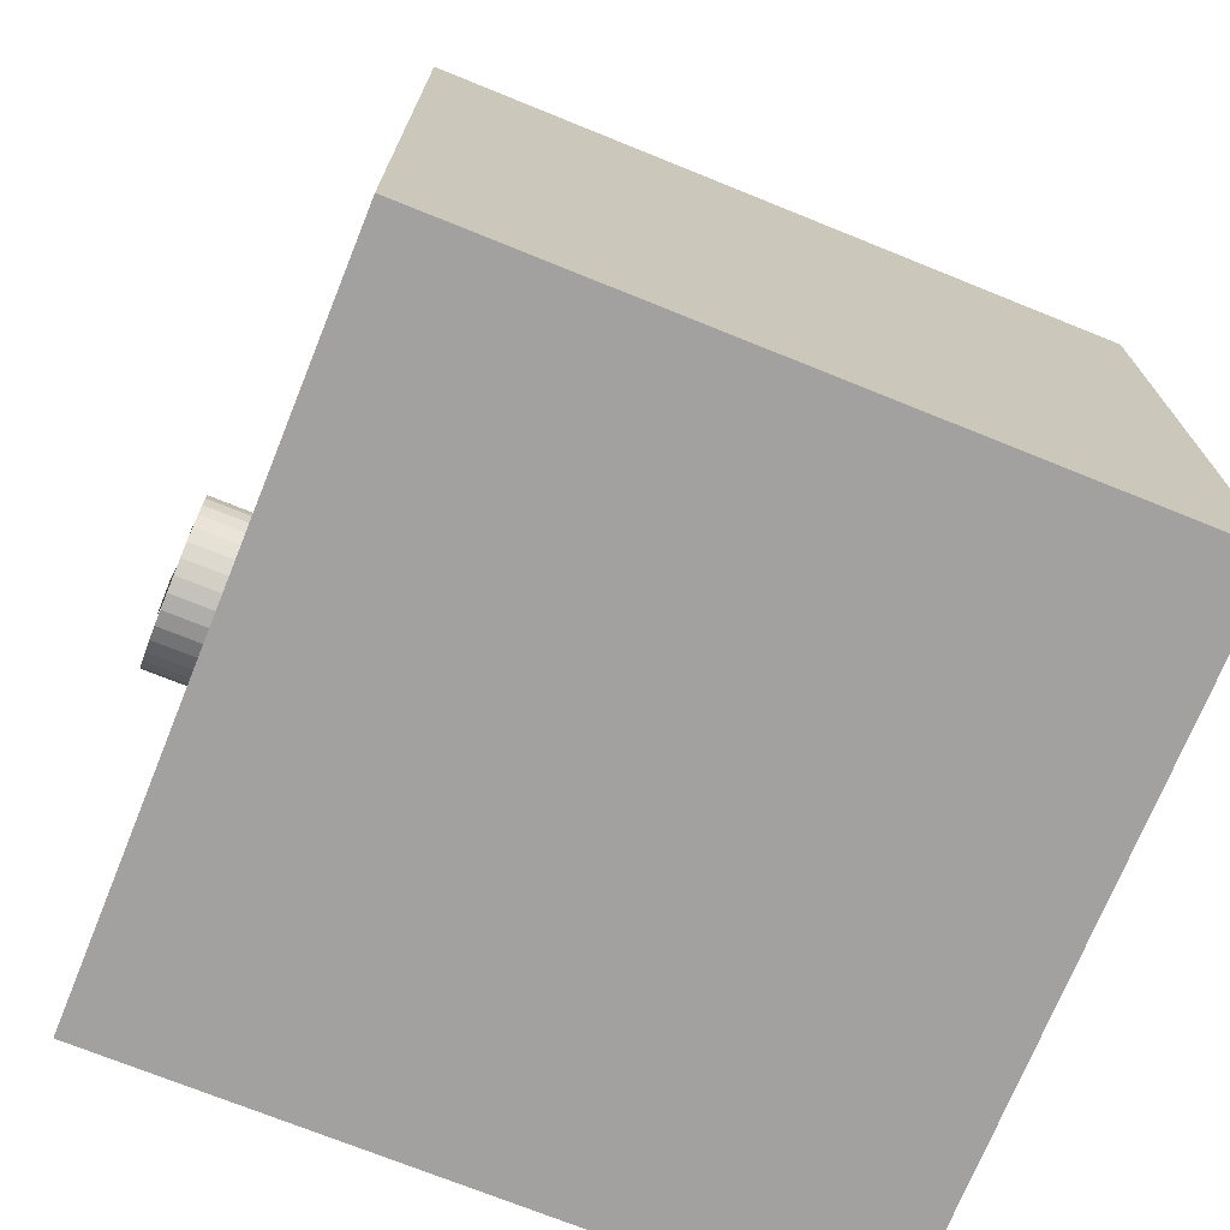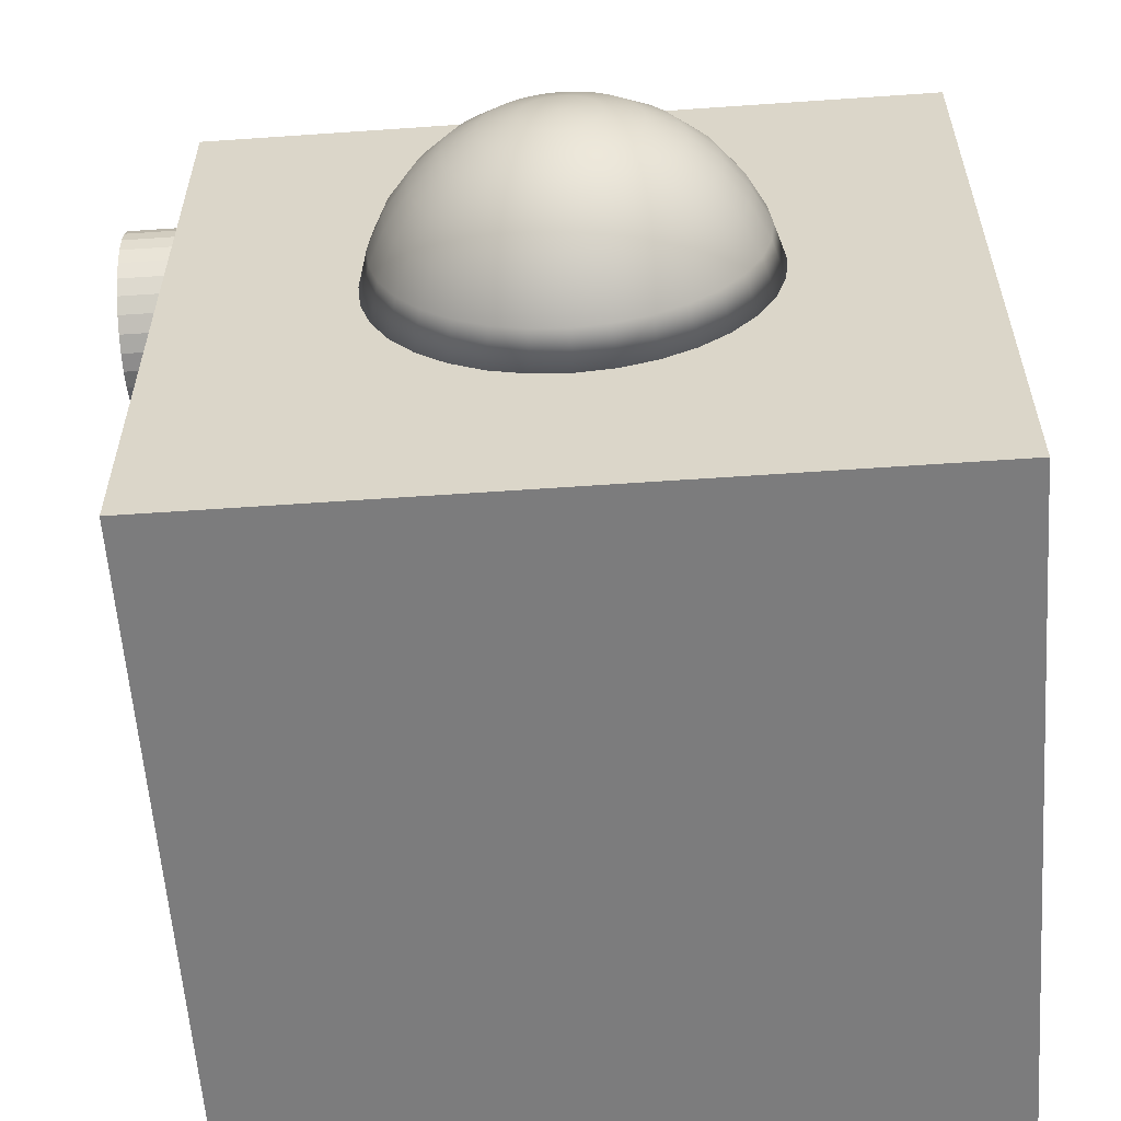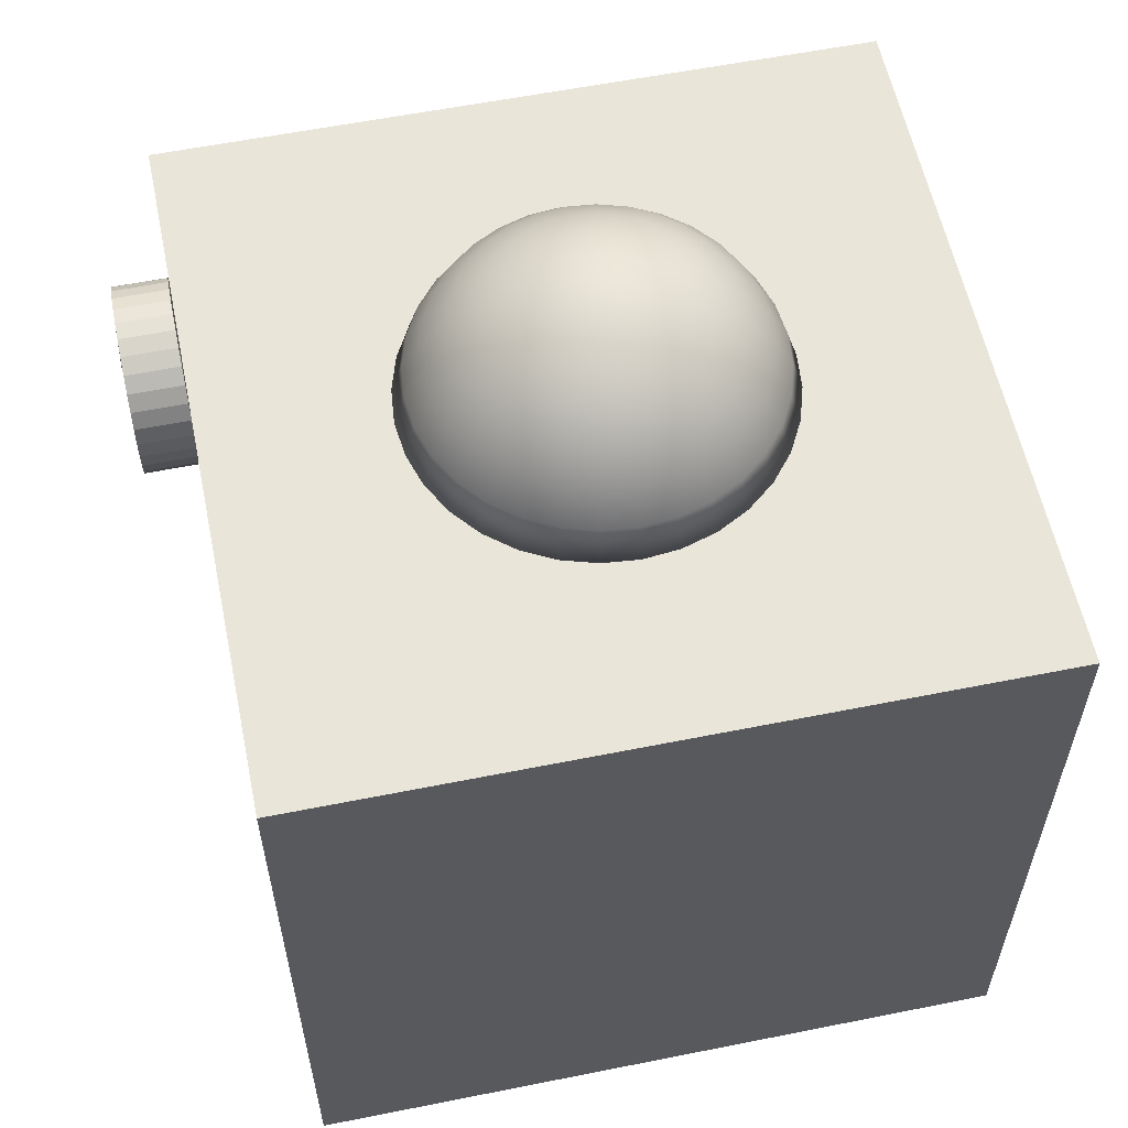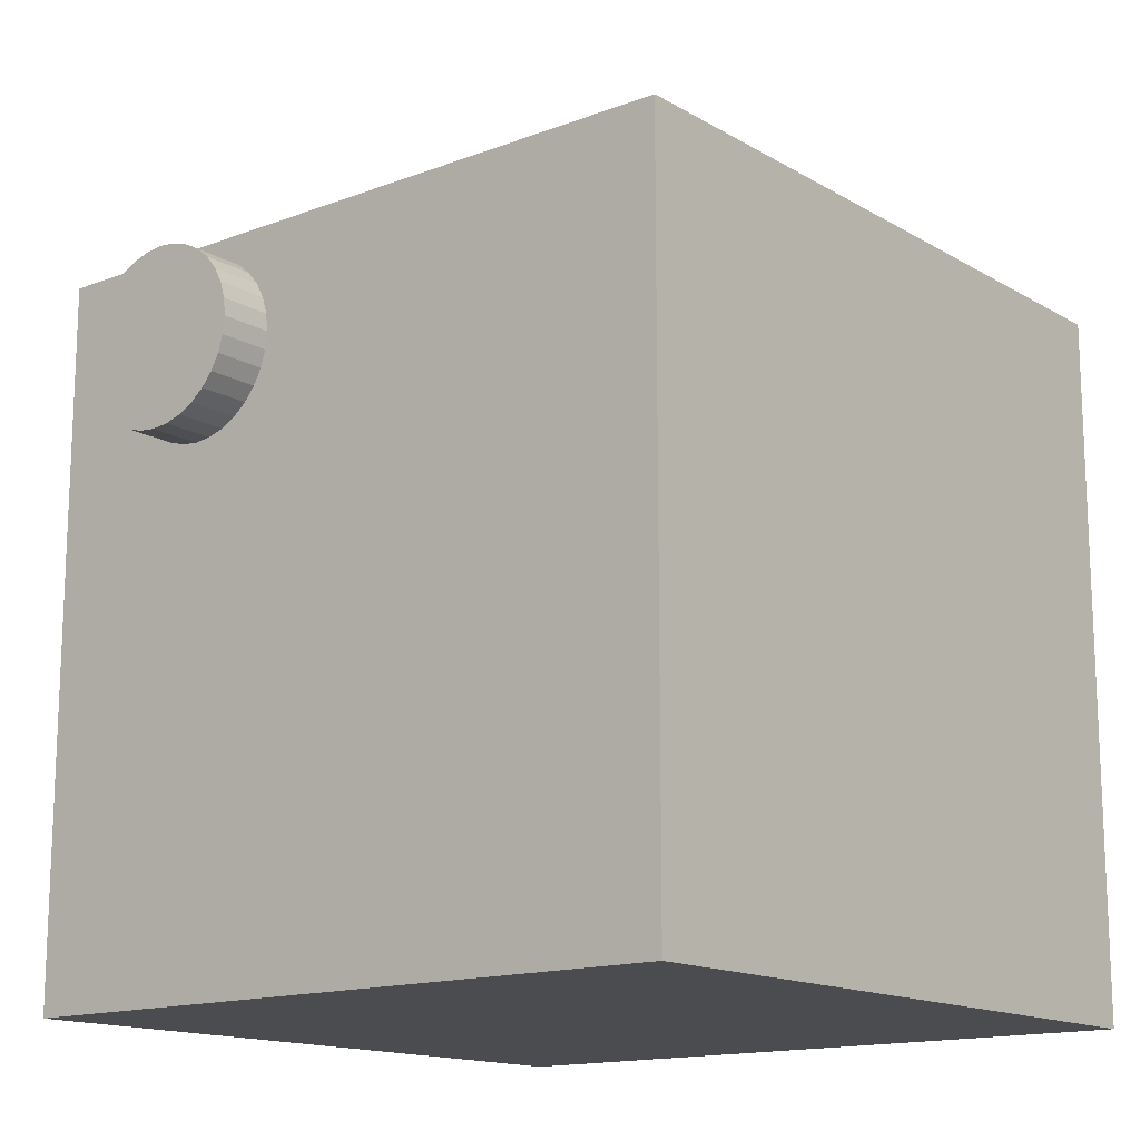
<metadata>
{"format":"obj","ext":"obj","renderer":"f3d","projection":"perspective","resolution":1024,"background":"white","views":[{"elev":-72.3,"azim":158.0,"up":"+Y"},{"elev":-58.8,"azim":-175.9,"up":"+Z"},{"elev":58.2,"azim":168.3,"up":"+Y"},{"elev":-14.9,"azim":129.1,"up":"+Y"}]}
</metadata>
<code>
o Cube
v 1 -1 -1
v 1 -1 1
v -1 -1 1
v -1 -1 -1
v 1 1 -1
v 1 1 1
v -1 1 1
v -1 1 -1
v 1 0.005291 1
v -1 0.005291 1
v 0.3333 -1 -1
v 0.3333 -1 1
v -0.3333 -1 1
v -0.005536 1.012 -0.508
v -0.005536 1.111 -0.4782
v 0.1913 1.012 -0.4689
v 0.1799 1.111 -0.4413
v 0.106 1.346 -0.2628
v 0.07129 1.394 -0.179
v 0.03363 1.424 -0.08808
v 0.01443 1.424 -0.0939
v 0.6667 0.005291 1
v 0.3333 0.005291 1
v -0.3333 0.005291 1
v -0.6667 0.005291 1
v 0.6667 0.672 1
v 0.3333 0.672 1
v -0.005536 1.201 -0.4297
v -0.005536 1.281 -0.3645
v -0.005536 1.346 -0.285
v 0.1614 1.201 -0.3965
v 0.3333 0.005291 0.7802
v 0.6667 0.005291 0.7802
v -0.3333 0.3386 1
v -0.6667 0.3386 1
v 0.03363 1.394 -0.1904
v 0.05132 1.346 -0.2794
v 0.06683 1.281 -0.3573
v 0.07956 1.201 -0.4213
v 0.08901 1.111 -0.4689
v 0.6667 0.672 0.7802
v 0.3333 0.672 0.7802
v 1 -0.3299 1
v 0.1364 1.281 -0.3362
v -1 -0.3299 1
v 0.2803 1.012 -0.4213
v 0.3333 -0.3299 1
v -0.3333 -0.3299 1
v 0.09484 1.012 -0.4981
v 0.2637 1.111 -0.3965
v 0.1564 1.346 -0.2358
v 0.106 1.394 -0.1604
v 0.05132 1.424 -0.07862
v 0.2368 1.201 -0.3562
v 0.2005 1.281 -0.3019
v 0.3583 1.012 -0.3573
v 0.3372 1.111 -0.3362
v 0.2005 1.346 -0.1996
v 0.1364 1.394 -0.1355
v 0.06683 1.424 -0.06589
v 0.3029 1.201 -0.3019
v 0.2567 1.281 -0.2558
v 0.4222 1.012 -0.2794
v 0.3974 1.111 -0.2628
v 0.2368 1.346 -0.1554
v 0.1614 1.394 -0.1051
v 0.07956 1.424 -0.05039
v 0.3571 1.201 -0.2358
v 0.3029 1.281 -0.1996
v 0.4698 1.012 -0.1904
v 0.4422 1.111 -0.179
v 0.2637 1.346 -0.1051
v 0.1799 1.394 -0.07035
v 0.08901 1.424 -0.03269
v 0.3974 1.201 -0.1604
v 0.3372 1.281 -0.1355
v 0.4991 1.012 -0.0939
v 0.4698 1.111 -0.08808
v 0.2803 1.346 -0.05039
v 0.1913 1.394 -0.03269
v 0.09484 1.424 -0.0135
v 0.4222 1.201 -0.07862
v 0.3583 1.281 -0.06589
v 0.509 1.012 0.00647
v 0.4791 1.111 0.00647
v 0.2859 1.346 0.00647
v 0.1952 1.394 0.00647
v 0.0968 1.424 0.00647
v 0.4306 1.201 0.00647
v 0.3654 1.281 0.00647
v 0.4991 1.012 0.1068
v 0.4698 1.111 0.101
v 0.2803 1.346 0.06333
v 0.1913 1.394 0.04563
v 0.09484 1.424 0.02644
v 0.4222 1.201 0.09156
v 0.3583 1.281 0.07883
v 0.4698 1.012 0.2034
v 0.4422 1.111 0.1919
v 0.2637 1.346 0.118
v 0.1799 1.394 0.08329
v 0.08901 1.424 0.04563
v 0.3974 1.201 0.1734
v 0.3372 1.281 0.1484
v 0.4222 1.012 0.2923
v 0.3974 1.111 0.2757
v 0.2368 1.346 0.1684
v 0.1614 1.394 0.118
v 0.07956 1.424 0.06333
v 0.3571 1.201 0.2488
v 0.3029 1.281 0.2125
v 0.3583 1.012 0.3703
v 0.3372 1.111 0.3492
v 0.2005 1.346 0.2125
v 0.1364 1.394 0.1484
v 0.06683 1.424 0.07883
v 0.3029 1.201 0.3149
v 0.2567 1.281 0.2688
v 0.2803 1.012 0.4343
v 0.2637 1.111 0.4094
v 0.1564 1.346 0.2488
v 0.106 1.394 0.1734
v 0.05132 1.424 0.09156
v 0.2368 1.201 0.3691
v 0.2005 1.281 0.3149
v 0.1913 1.012 0.4818
v 0.1799 1.111 0.4542
v 0.106 1.346 0.2757
v 0.07129 1.394 0.1919
v 0.03363 1.424 0.101
v 0.1614 1.201 0.4094
v 0.1364 1.281 0.3492
v 0.09484 1.012 0.5111
v 0.08901 1.111 0.4818
v 0.05132 1.346 0.2923
v 0.03363 1.394 0.2034
v 0.01443 1.424 0.1068
v 0.07956 1.201 0.4343
v 0.06683 1.281 0.3703
v -0.005536 1.012 0.521
v -0.005536 1.111 0.4911
v -0.005536 1.346 0.2979
v -0.005536 1.394 0.2072
v -0.005536 1.424 0.1088
v -0.005536 1.201 0.4426
v -0.005536 1.281 0.3774
v -0.1059 1.012 0.5111
v -0.1001 1.111 0.4818
v -0.06239 1.346 0.2923
v -0.0447 1.394 0.2034
v -0.0255 1.424 0.1068
v -0.09063 1.201 0.4343
v -0.0779 1.281 0.3703
v -0.2024 1.012 0.4818
v -0.191 1.111 0.4542
v -0.1171 1.346 0.2757
v -0.08236 1.394 0.1919
v -0.0447 1.424 0.101
v -0.1724 1.201 0.4094
v -0.1475 1.281 0.3492
v -0.2914 1.012 0.4343
v -0.2748 1.111 0.4094
v -0.1674 1.346 0.2488
v -0.1171 1.394 0.1734
v -0.06239 1.424 0.09156
v -0.005536 1.434 0.00647
v -0.2479 1.201 0.3691
v -0.2116 1.281 0.3149
v -0.3693 1.012 0.3703
v -0.3482 1.111 0.3492
v -0.2116 1.346 0.2125
v -0.1475 1.394 0.1484
v -0.0779 1.424 0.07883
v -0.3139 1.201 0.3149
v -0.2678 1.281 0.2688
v -0.4333 1.012 0.2923
v -0.4085 1.111 0.2757
v -0.2479 1.346 0.1684
v -0.1724 1.394 0.118
v -0.09063 1.424 0.06333
v -0.3682 1.201 0.2488
v -0.3139 1.281 0.2125
v -0.4809 1.012 0.2034
v -0.4533 1.111 0.1919
v -0.2748 1.346 0.118
v -0.191 1.394 0.08329
v -0.1001 1.424 0.04563
v -0.4085 1.201 0.1734
v -0.3482 1.281 0.1484
v -0.5101 1.012 0.1068
v -0.4809 1.111 0.101
v -0.2914 1.346 0.06333
v -0.2024 1.394 0.04563
v -0.1059 1.424 0.02644
v -0.4333 1.201 0.09156
v -0.3693 1.281 0.07883
v -0.52 1.012 0.00647
v -0.4902 1.111 0.00647
v -0.297 1.346 0.00647
v -0.2063 1.394 0.00647
v -0.1079 1.424 0.00647
v -0.4417 1.201 0.00647
v -0.3765 1.281 0.00647
v -0.5101 1.012 -0.0939
v -0.4809 1.111 -0.08808
v -0.2914 1.346 -0.05039
v -0.2024 1.394 -0.03269
v -0.1059 1.424 -0.0135
v -0.4333 1.201 -0.07862
v -0.3693 1.281 -0.06589
v -0.4809 1.012 -0.1904
v -0.4533 1.111 -0.179
v -0.2748 1.346 -0.1051
v -0.191 1.394 -0.07035
v -0.1001 1.424 -0.03269
v -0.4085 1.201 -0.1604
v -0.3482 1.281 -0.1355
v -0.4333 1.012 -0.2794
v -0.4085 1.111 -0.2628
v -0.2479 1.346 -0.1554
v -0.1724 1.394 -0.1051
v -0.09063 1.424 -0.05039
v -0.3682 1.201 -0.2358
v -0.3139 1.281 -0.1996
v -0.3693 1.012 -0.3573
v -0.3482 1.111 -0.3362
v -0.2116 1.346 -0.1996
v -0.1475 1.394 -0.1355
v -0.0779 1.424 -0.06589
v -0.3139 1.201 -0.3019
v -0.2678 1.281 -0.2558
v -0.2914 1.012 -0.4213
v -0.2748 1.111 -0.3965
v -0.1674 1.346 -0.2358
v -0.1171 1.394 -0.1604
v -0.06239 1.424 -0.07862
v -0.2479 1.201 -0.3562
v -0.2116 1.281 -0.3019
v -0.2024 1.012 -0.4689
v -0.191 1.111 -0.4413
v -0.1171 1.346 -0.2628
v -0.08236 1.394 -0.179
v -0.0447 1.424 -0.08808
v -0.1724 1.201 -0.3965
v -0.1475 1.281 -0.3362
v -0.1059 1.012 -0.4981
v -0.1001 1.111 -0.4689
v -0.06239 1.346 -0.2794
v -0.0447 1.394 -0.1904
v -0.0255 1.424 -0.0939
v -0.09063 1.201 -0.4213
v -0.0779 1.281 -0.3573
v -0.005536 1.394 -0.1943
v -0.005536 1.424 -0.09587
v -0.3333 0.005291 0.7802
v -0.6667 0.005291 0.7802
v -0.3333 0.3386 0.7802
v -0.6667 0.3386 0.7802
v -0.3578 -1 -1
v -0.3578 -1 1
v -0.3578 -0.3299 1
v 0.3016 -1 1
v 0.3016 -0.3299 1
v 1.005 0.7026 0.25
v 1.155 0.7026 0.25
v 1.005 0.6538 0.2548
v 1.155 0.6538 0.2548
v 1.005 0.6069 0.269
v 1.155 0.6069 0.269
v 1.005 0.5637 0.2921
v 1.155 0.5637 0.2921
v 1.005 0.5258 0.3232
v 1.155 0.5258 0.3232
v 1.005 0.4947 0.3611
v 1.155 0.4947 0.3611
v 1.005 0.4716 0.4043
v 1.155 0.4716 0.4043
v 1.005 0.4574 0.4512
v 1.155 0.4574 0.4512
v 1.005 0.4526 0.5
v 1.155 0.4526 0.5
v 1.005 0.4574 0.5488
v 1.155 0.4574 0.5488
v 1.005 0.4716 0.5957
v 1.155 0.4716 0.5957
v 1.005 0.4947 0.6389
v 1.155 0.4947 0.6389
v 1.005 0.5258 0.6768
v 1.155 0.5258 0.6768
v 1.005 0.5637 0.7079
v 1.155 0.5637 0.7079
v 1.005 0.6069 0.731
v 1.155 0.6069 0.731
v 1.005 0.6538 0.7452
v 1.155 0.6538 0.7452
v 1.005 0.7026 0.75
v 1.155 0.7026 0.75
v 1.005 0.7514 0.7452
v 1.155 0.7514 0.7452
v 1.005 0.7983 0.731
v 1.155 0.7983 0.731
v 1.005 0.8415 0.7079
v 1.155 0.8415 0.7079
v 1.005 0.8794 0.6768
v 1.155 0.8794 0.6768
v 1.005 0.9105 0.6389
v 1.155 0.9105 0.6389
v 1.005 0.9336 0.5957
v 1.155 0.9336 0.5957
v 1.005 0.9478 0.5488
v 1.155 0.9478 0.5488
v 1.005 0.9526 0.5
v 1.155 0.9526 0.5
v 1.005 0.9478 0.4512
v 1.155 0.9478 0.4512
v 1.005 0.9336 0.4043
v 1.155 0.9336 0.4043
v 1.005 0.9105 0.3611
v 1.155 0.9105 0.3611
v 1.005 0.8794 0.3232
v 1.155 0.8794 0.3232
v 1.005 0.8415 0.2921
v 1.155 0.8415 0.2921
v 1.005 0.7983 0.269
v 1.155 0.7983 0.269
v 1.005 0.7514 0.2548
v 1.155 0.7514 0.2548
v 1.158 0.6154 0.6568
v 1.158 0.6154 0.3168
v 1.158 0.7254 0.6568
v 1.158 0.7254 0.3168
v 1.16 0.85 0.5472
v 1.16 0.51 0.5472
v 1.16 0.85 0.4372
v 1.16 0.51 0.4372
v -1 0.3432 1
v 0.3333 0.336 1
v 0.6667 0.3403 1
v 1 0.3391 1
v 1 0.6738 1
v -1 0.6716 1
v -0.6756 1 1
v -0.3235 1 1
v -0.6752 0.6718 1
v -0.3331 0.6719 1
v -0.6789 -0.3299 1
v 0.6667 -0.3299 1
v 0.3382 1 1
v 0.6691 1 1
f 264 265 267 266
f 266 267 269 268
f 268 269 271 270
f 270 271 273 272
f 272 273 275 274
f 274 275 277 276
f 276 277 279 278
f 278 279 281 280
f 280 281 283 282
f 282 283 285 284
f 284 285 287 286
f 286 287 289 288
f 288 289 291 290
f 290 291 293 292
f 292 293 295 294
f 294 295 297 296
f 296 297 299 298
f 298 299 301 300
f 300 301 303 302
f 302 303 305 304
f 304 305 307 306
f 306 307 309 308
f 308 309 311 310
f 310 311 313 312
f 312 313 315 314
f 314 315 317 316
f 316 317 319 318
f 318 319 321 320
f 320 321 323 322
f 322 323 325 324
f 267 265 327 325 323 321 319 317 315 313 311 309 307 305 303 301 299 297 295 293 291 289 287 285 283 281 279 277 275 273 271 269
f 324 325 327 326
f 326 327 265 264
f 264 266 268 270 272 274 276 278 280 282 284 286 288 290 292 294 296 298 300 302 304 306 308 310 312 314 316 318 320 322 324 326
f 36 21 20 19
f 31 44 55 54
f 17 31 54 50
f 19 20 53 52
f 30 253 36 37
f 54 55 62 61
f 15 28 39 40
f 52 53 60 59
f 53 166 60
f 29 30 37 38
f 254 166 21
f 38 37 18 44
f 39 38 44 31
f 37 36 19 18
f 253 254 21 36
f 28 29 38 39
f 20 166 53
f 18 19 52 51
f 21 166 20
f 55 51 58 62
f 44 18 51 55
f 50 54 61 57
f 51 52 59 58
f 40 39 31 17
f 62 58 65 69
f 57 61 68 64
f 59 60 67 66
f 60 166 67
f 58 59 66 65
f 61 62 69 68
f 67 166 74
f 65 66 73 72
f 68 69 76 75
f 69 65 72 76
f 66 67 74 73
f 64 68 75 71
f 73 74 81 80
f 71 75 82 78
f 74 166 81
f 72 73 80 79
f 75 76 83 82
f 76 72 79 83
f 79 80 87 86
f 82 83 90 89
f 83 79 86 90
f 80 81 88 87
f 78 82 89 85
f 81 166 88
f 85 89 96 92
f 88 166 95
f 86 87 94 93
f 89 90 97 96
f 90 86 93 97
f 87 88 95 94
f 93 94 101 100
f 96 97 104 103
f 97 93 100 104
f 94 95 102 101
f 92 96 103 99
f 95 166 102
f 102 166 109
f 100 101 108 107
f 103 104 111 110
f 104 100 107 111
f 101 102 109 108
f 99 103 110 106
f 107 108 115 114
f 110 111 118 117
f 111 107 114 118
f 108 109 116 115
f 106 110 117 113
f 109 166 116
f 116 166 123
f 114 115 122 121
f 117 118 125 124
f 118 114 121 125
f 115 116 123 122
f 113 117 124 120
f 125 121 128 132
f 122 123 130 129
f 120 124 131 127
f 123 166 130
f 121 122 129 128
f 124 125 132 131
f 130 166 137
f 128 129 136 135
f 131 132 139 138
f 132 128 135 139
f 129 130 137 136
f 127 131 138 134
f 139 135 142 146
f 136 137 144 143
f 134 138 145 141
f 137 166 144
f 135 136 143 142
f 138 139 146 145
f 144 166 151
f 142 143 150 149
f 145 146 153 152
f 146 142 149 153
f 143 144 151 150
f 141 145 152 148
f 153 149 156 160
f 150 151 158 157
f 148 152 159 155
f 151 166 158
f 149 150 157 156
f 152 153 160 159
f 158 166 165
f 156 157 164 163
f 159 160 168 167
f 160 156 163 168
f 157 158 165 164
f 155 159 167 162
f 164 165 173 172
f 162 167 174 170
f 165 166 173
f 163 164 172 171
f 167 168 175 174
f 168 163 171 175
f 171 172 179 178
f 174 175 182 181
f 175 171 178 182
f 172 173 180 179
f 170 174 181 177
f 173 166 180
f 177 181 188 184
f 180 166 187
f 178 179 186 185
f 181 182 189 188
f 182 178 185 189
f 179 180 187 186
f 185 186 193 192
f 188 189 196 195
f 189 185 192 196
f 186 187 194 193
f 184 188 195 191
f 187 166 194
f 194 166 201
f 192 193 200 199
f 195 196 203 202
f 196 192 199 203
f 193 194 201 200
f 191 195 202 198
f 202 203 210 209
f 203 199 206 210
f 200 201 208 207
f 198 202 209 205
f 201 166 208
f 199 200 207 206
f 208 166 215
f 206 207 214 213
f 209 210 217 216
f 210 206 213 217
f 207 208 215 214
f 205 209 216 212
f 217 213 220 224
f 214 215 222 221
f 212 216 223 219
f 215 166 222
f 213 214 221 220
f 216 217 224 223
f 222 166 229
f 220 221 228 227
f 223 224 231 230
f 224 220 227 231
f 221 222 229 228
f 219 223 230 226
f 231 227 234 238
f 228 229 236 235
f 226 230 237 233
f 229 166 236
f 227 228 235 234
f 230 231 238 237
f 236 166 243
f 234 235 242 241
f 237 238 245 244
f 238 234 241 245
f 235 236 243 242
f 233 237 244 240
f 245 241 248 252
f 242 243 250 249
f 240 244 251 247
f 243 166 250
f 241 242 249 248
f 244 245 252 251
f 246 14 49 16 46 56 63 70 77 84 91 98 105 112 119 126 133 140 147 154 161 169 176 183 190 197 204 211 218 225 232 239
f 250 166 254
f 248 249 253 30
f 251 252 29 28
f 252 248 30 29
f 249 250 254 253
f 247 251 28 15
f 33 41 42 32
f 255 257 258 256
f 13 48 261 260
f 12 47 263 262
f 260 261 346 45 3
f 2 43 347 47 12
f 262 263 48 13
f 49 40 17 16
f 14 15 40 49
f 16 17 50 46
f 46 50 57 56
f 56 57 64 63
f 63 64 71 70
f 70 71 78 77
f 77 78 85 84
f 84 85 92 91
f 91 92 99 98
f 98 99 106 105
f 105 106 113 112
f 112 113 120 119
f 119 120 127 126
f 126 127 134 133
f 133 134 141 140
f 140 141 148 147
f 147 148 155 154
f 154 155 162 161
f 161 162 170 169
f 169 170 177 176
f 176 177 184 183
f 183 184 191 190
f 190 191 198 197
f 197 198 205 204
f 204 205 212 211
f 211 212 219 218
f 218 219 226 225
f 225 226 233 232
f 232 233 240 239
f 239 240 247 246
f 246 247 15 14
f 43 9 22 347
f 9 339 338 22
f 6 349 26 340
f 4 8 5 1 11 259
f 7 341 344 342
f 5 8 7 342 343 348 349 6
f 259 260 3 4
f 26 27 42 41
f 27 337 23 32 42
f 22 338 26 41 33
f 3 45 10 336 341 7 8 4
f 2 12 11 1
f 45 346 25 10
f 34 35 258 257
f 35 25 256 258
f 24 255 256 25
f 24 34 257 255
f 262 13 260 259 11 12
f 25 346 261 48 24
f 24 48 263 47 23
f 33 32 23 22
f 347 22 23 47
f 336 35 344 341
f 10 25 35 336
f 23 337 34 24
f 35 34 345 344
f 342 344 345 343
f 343 345 27 348
f 27 345 34 337
f 26 338 339 340
f 27 26 349 348
f 1 5 6 340 339 9 43 2
f 328 329 331 330
f 332 333 335 334
l 43 45
l 9 10

</code>
